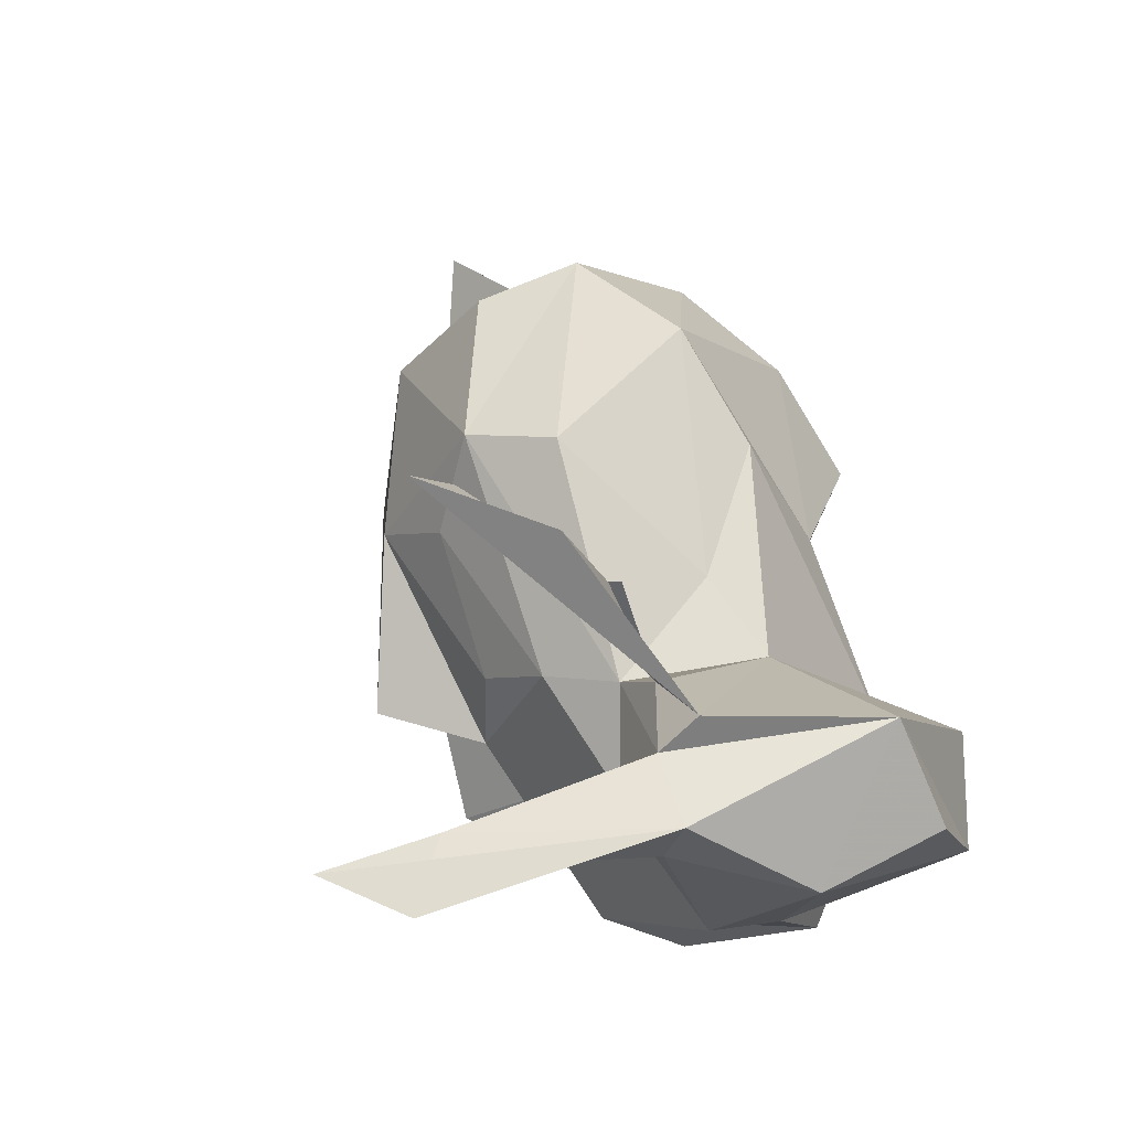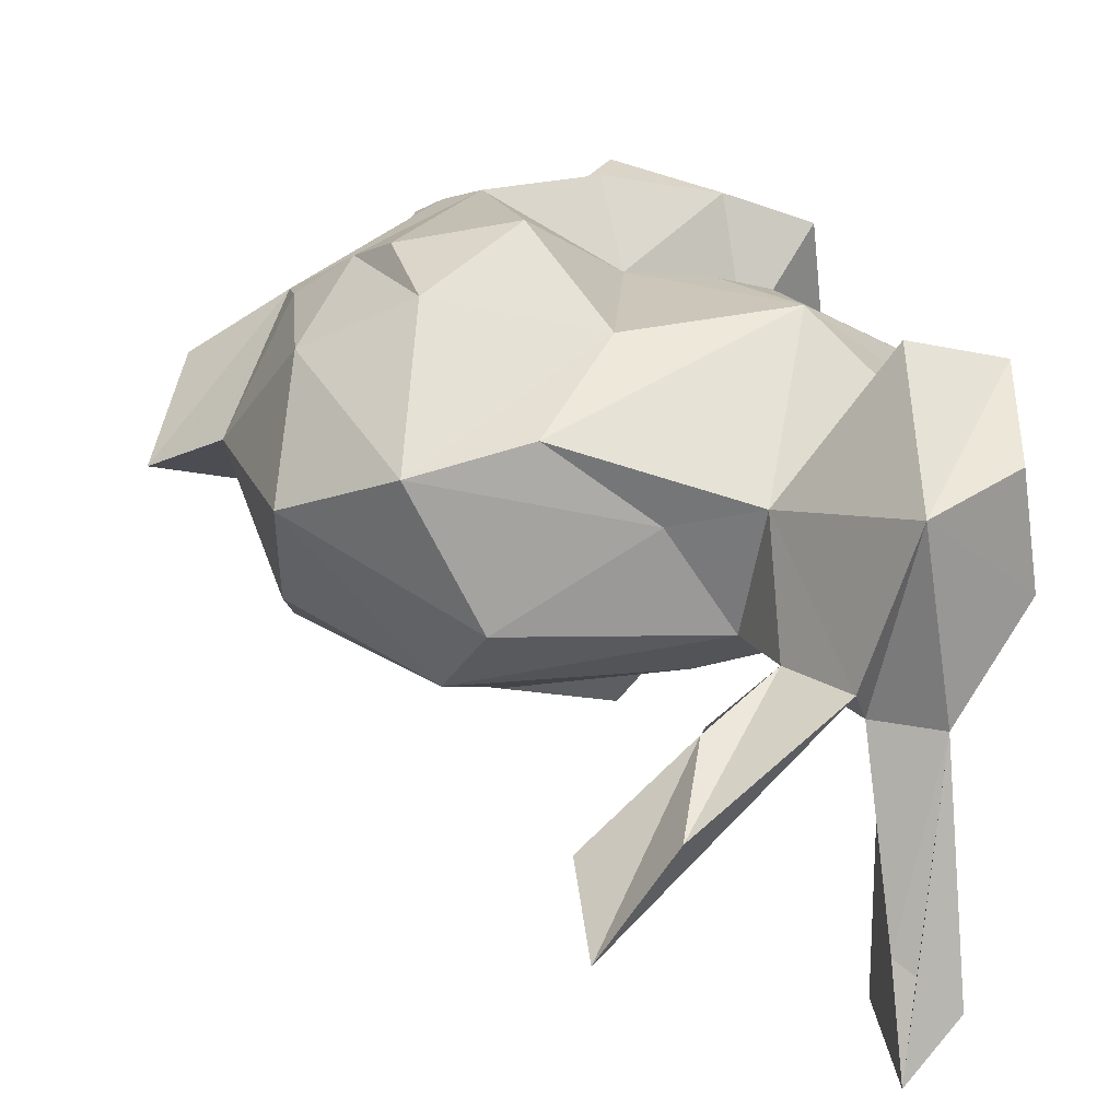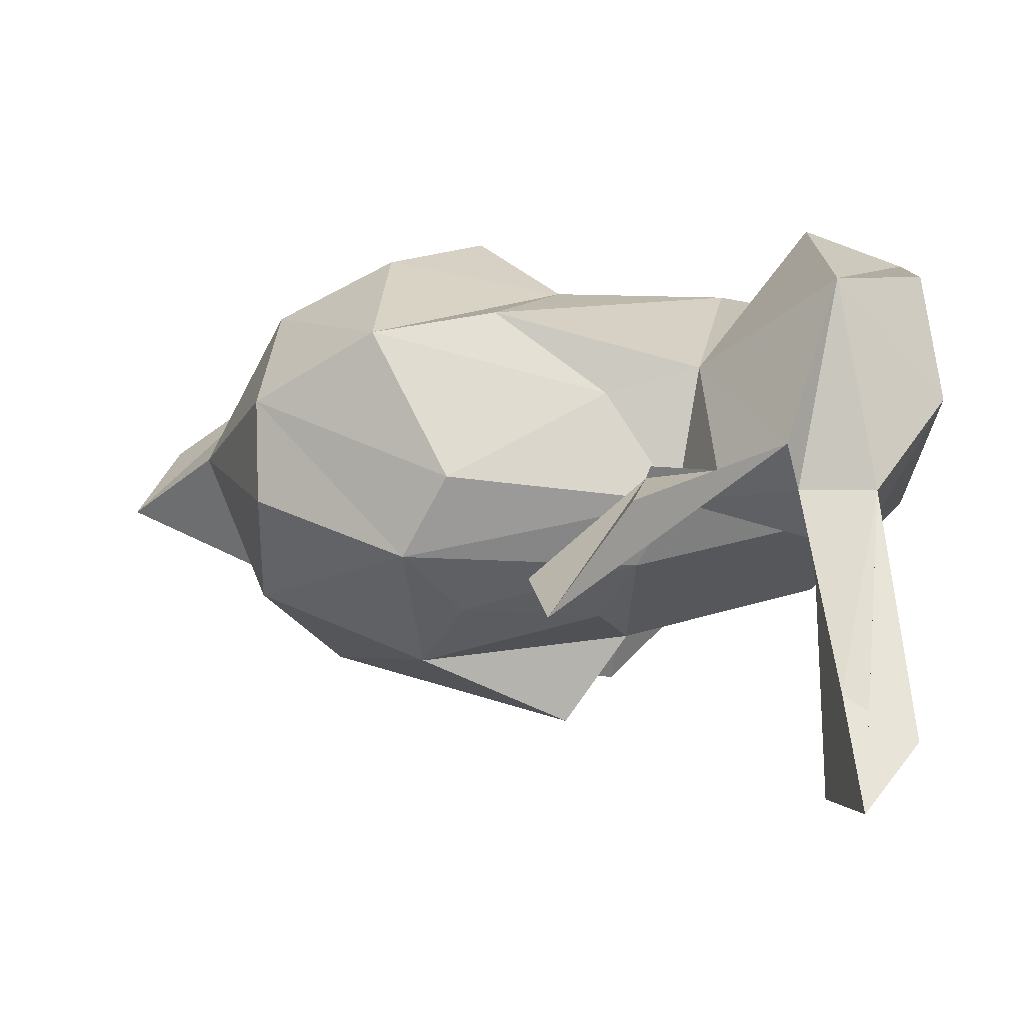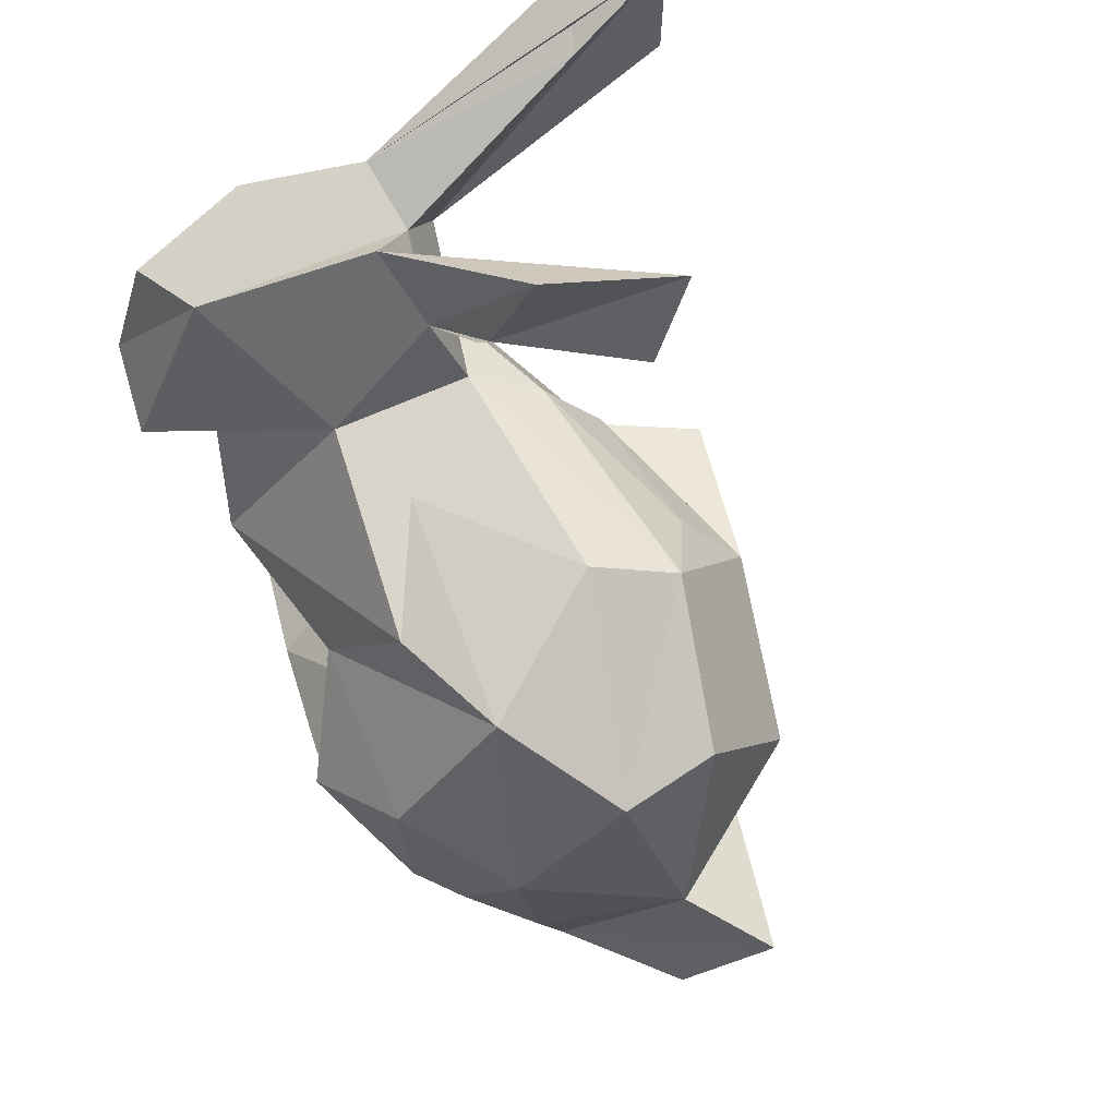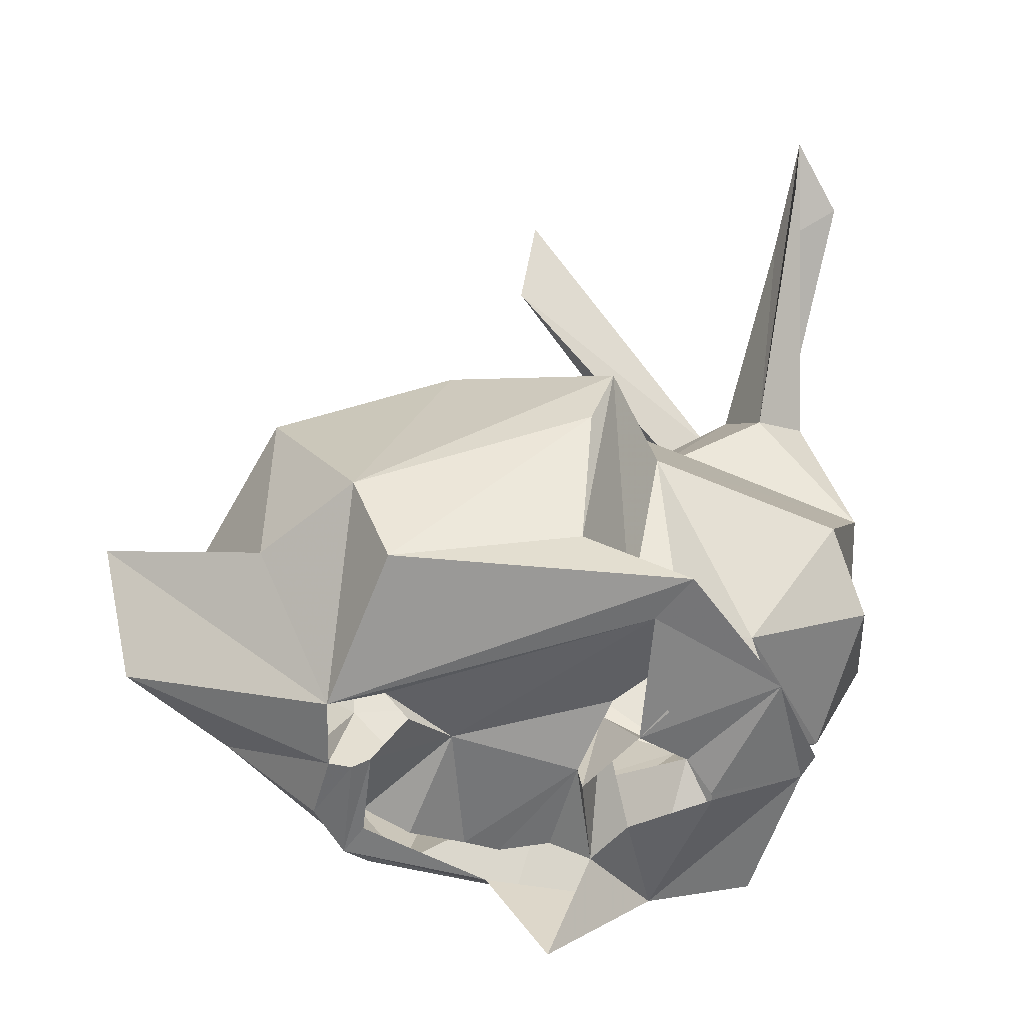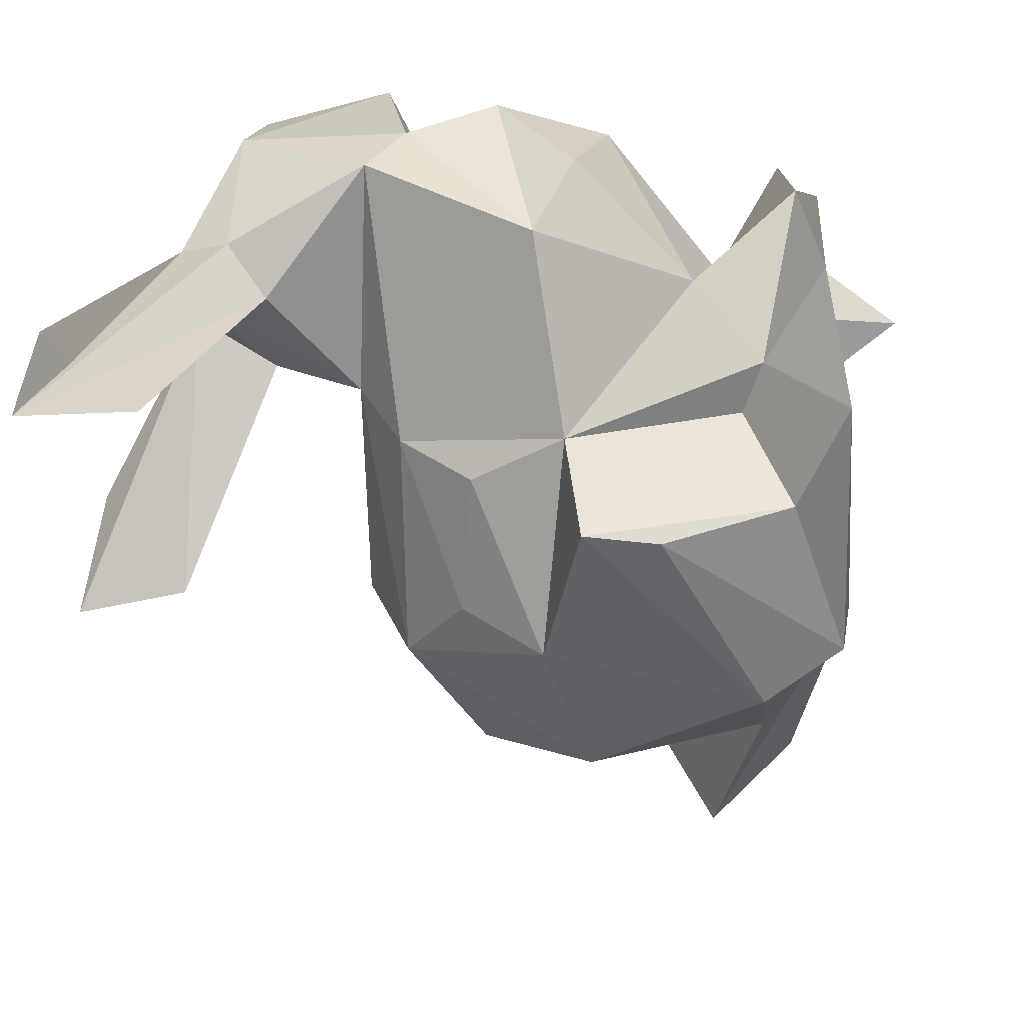
<metadata>
{"format":"obj","ext":"obj","renderer":"f3d","projection":"perspective","resolution":1024,"background":"white","views":[{"elev":74.3,"azim":-109.2,"up":"+Y"},{"elev":31.5,"azim":176.9,"up":"+Z"},{"elev":-5.8,"azim":176.3,"up":"+Z"},{"elev":68.1,"azim":56.0,"up":"+Y"},{"elev":-59.5,"azim":169.4,"up":"+Y"},{"elev":-66.0,"azim":-83.1,"up":"+Z"}]}
</metadata>
<code>
v 0.01743 -0.06937 0.04432
v 0.04204 -0.06273 0.05158
v 0.0385 -0.04763 0.03812
v 0.08125 0.0177 0.03127
v 0.02274 0.0192 -0.001196
v 0.02169 -0.03944 0.04037
v 0.1151 -0.03252 0.01242
v 0.05745 0.01392 0.03608
v 0.01113 -0.03996 0.03754
v 0.008359 -0.01689 0.04544
v -0.002417 0.00041 0.03982
v -0.01007 -0.01862 -0.01534
v 0.07231 -0.07014 0.04396
v -0.02215 0.01198 -0.000651
v 0.123 -0.06 0.01709
v 0.03168 0.05105 0.001663
v 0.03723 0.07191 -0.006766
v 0.08926 -0.04205 0.0455
v 0.06484 -0.06178 0.04941
v 0.03245 0.05044 -0.000408
v 0.08216 -0.03272 0.05215
v 0.101 -0.04635 0.03588
v 0.05409 0.05764 -0.01911
v 0.006674 0.04985 0.006118
v 0.01833 0.01979 0.0247
v -0.004087 0.0129 0.05312
v 0.09969 -0.01591 0.03963
v 0.08559 -0.07394 0.006622
v 0.1023 -0.05734 0.03161
v -0.02383 0.004335 0.01255
v 0.07945 -0.06953 -0.02415
v 0.1307 -0.04132 0.002153
v -0.02355 0.009218 0.04715
v -0.001629 0.07322 -0.05977
v 0.1033 0.004305 -0.000216
v -0.003569 0.04601 0.0373
v 0.003973 0.04527 -0.001817
v 0.03612 0.01695 0.01996
v -0.009714 0.04921 -0.002183
v 0.07724 -0.01249 0.05111
v -0.01218 0.06839 -0.0476
v -0.01149 0.03957 -0.006159
v -8.5e-05 0.06278 -0.03943
v 0.1038 0.006363 0.01926
v 0.043 -0.009778 0.04438
v -0.02174 0.03427 0.04004
v -0.02513 -0.01371 0.02049
v 0.05799 -0.02805 0.05819
v 0.006803 -0.04774 -0.005197
v 0.01418 -0.0536 0.02082
v 0.03576 -0.001269 -0.02205
v 0.1028 -0.01741 -0.01713
v 0.06312 0.003903 -0.02132
v -0.01514 -0.03479 0.02558
v -0.02522 0.03648 0.01638
v 0.04077 -0.02145 -0.04251
v 0.07048 -0.01111 -0.03058
v 0.02981 0.01185 -0.01301
v 0.06715 0.02362 0.002744
v 0.07527 0.01661 -0.01199
v 0.08723 -0.05292 -0.0281
v 0.04529 -0.06192 -0.02983
v 0.005075 -0.0726 -0.01146
v 0.1019 -0.05314 -0.01026
v -0.000916 0.03356 -0.009664
v 0.04505 -0.03596 -0.04054
v 0.03235 -0.05447 -0.0118
v -0.01885 -0.02771 -0.002108
v 0.01733 0.03543 0.002924
v 0.02264 -0.05937 -0.01154
v 0.02826 -0.02011 -0.02504
v 0.05222 0.077 -0.02704
v 0.02589 -0.07365 -0.03169
v 0.03075 -0.07316 -0.02199
v 0.02565 -0.07161 -0.008451
v 0.0805 -0.07138 0.001103
v 0.02726 -0.06926 -0.008432
v 0.02415 -0.07393 -0.002977
v 0.07559 -0.07314 0.002743
v 0.07055 -0.07379 0.007172
v 0.02823 -0.07415 0.003395
v 0.088 -0.07111 0.01162
v -0.004766 -0.07316 0.002269
v -0.004194 -0.06975 0.009538
v 0.01825 -0.07276 0.007505
v 0.03373 -0.06821 0.000204
v 0.06161 -0.06957 0.01262
v 0.0791 -0.07456 0.01933
v 0.08334 -0.07375 0.01983
v 0.03653 -0.07543 0.01532
v 0.08438 -0.07214 0.03254
v 0.01249 -0.07434 0.01319
v 0.01188 -0.07416 0.01472
v 0.06592 -0.07292 0.03361
v 0.07588 -0.07385 0.01734
v 0.05491 -0.06867 0.03725
v 0.03368 -0.06092 0.008989
v 0.03741 -0.07073 0.01503
v 0.02587 -0.07323 0.02454
v 0.07526 -0.07003 0.03184
v 0.07468 -0.0729 0.03421
v 0.03129 -0.07306 0.03336
v -0.000729 -0.0687 0.03774
v 0.03795 -0.09136 0.04253
v 0.0775 -0.07273 0.04036
v 0.03897 -0.0691 0.0341
v 0.04804 -0.06856 0.03791
v 0.04983 -0.07297 0.04211
v 0.000969 0.05184 -0.05754
f 34 41 43
f 36 55 46
f 26 36 33
f 38 8 4
f 10 11 47
f 59 38 4
f 52 35 7
f 38 59 5
f 103 1 50
f 6 10 9
f 17 24 69
f 6 3 10
f 10 25 11
f 40 4 45
f 3 45 10
f 54 47 68
f 8 25 10
f 8 38 25
f 8 10 45
f 59 44 60
f 59 4 44
f 20 69 23
f 3 2 19
f 73 28 74
f 48 40 45
f 4 8 45
f 13 19 2
f 72 17 20
f 15 32 29
f 71 51 57
f 26 25 36
f 19 18 21
f 25 24 36
f 25 26 11
f 13 29 19
f 44 27 7
f 18 40 21
f 27 4 40
f 19 29 22
f 27 40 18
f 48 19 21
f 7 27 22
f 22 29 7
f 22 27 18
f 21 40 48
f 27 44 4
f 98 102 90
f 69 20 16
f 2 105 13
f 22 18 19
f 23 72 20
f 69 20 17
f 20 69 16
f 96 107 98
f 104 1 102
f 14 30 55
f 64 61 52
f 52 7 64
f 34 43 65
f 61 64 28
f 61 28 31
f 109 34 65
f 28 73 31
f 25 69 24
f 15 28 32
f 35 44 7
f 69 25 5
f 43 39 37
f 55 36 39
f 6 9 50
f 39 36 37
f 38 5 25
f 36 24 37
f 65 43 37
f 41 39 43
f 60 44 35
f 50 3 6
f 23 24 72
f 3 48 45
f 24 23 69
f 10 47 54
f 3 19 48
f 2 3 1
f 50 49 84
f 33 46 55
f 65 42 34
f 39 41 34
f 42 39 34
f 71 57 56
f 47 11 30
f 70 73 63
f 56 67 71
f 24 17 72
f 47 30 12
f 68 47 12
f 67 56 62
f 84 63 83
f 14 55 42
f 55 39 42
f 60 35 52
f 52 57 60
f 62 70 67
f 7 32 64
f 90 102 97
f 90 97 81
f 5 60 58
f 53 58 60
f 53 51 58
f 3 50 1
f 70 62 73
f 58 14 5
f 5 59 60
f 58 51 71
f 69 37 24
f 7 29 32
f 53 60 57
f 30 14 12
f 70 63 84
f 32 28 64
f 68 12 49
f 71 14 58
f 67 70 71
f 14 42 65
f 97 102 99
f 14 65 5
f 102 1 99
f 49 12 71
f 57 52 61
f 61 56 57
f 71 12 14
f 37 69 5
f 31 66 61
f 61 66 56
f 49 71 70
f 62 66 31
f 73 62 31
f 65 37 5
f 34 109 65
f 106 102 98
f 57 51 53
f 84 49 70
f 56 66 62
f 88 105 95
f 105 101 95
f 105 108 101
f 100 95 101
f 28 89 82
f 105 2 108
f 91 105 88
f 80 87 79
f 105 91 13
f 89 91 88
f 49 54 68
f 29 91 89
f 28 76 79
f 30 11 33
f 94 96 87
f 108 2 1
f 33 55 30
f 91 29 13
f 107 106 98
f 96 98 87
f 33 11 26
f 54 49 50
f 95 87 80
f 63 84 83
f 54 9 10
f 95 100 87
f 15 89 28
f 92 84 63
f 50 9 54
f 93 84 92
f 36 46 33
f 74 63 73
f 93 1 84
f 74 81 63
f 63 85 92
f 85 63 81
f 99 1 93
f 81 74 75
f 78 81 75
f 1 103 84
f 15 29 89
f 77 75 74
f 50 84 103
f 87 98 86
f 74 86 77
f 97 85 81
f 100 94 87
f 87 86 74
f 79 87 74
f 74 28 79
f 108 1 104

</code>
